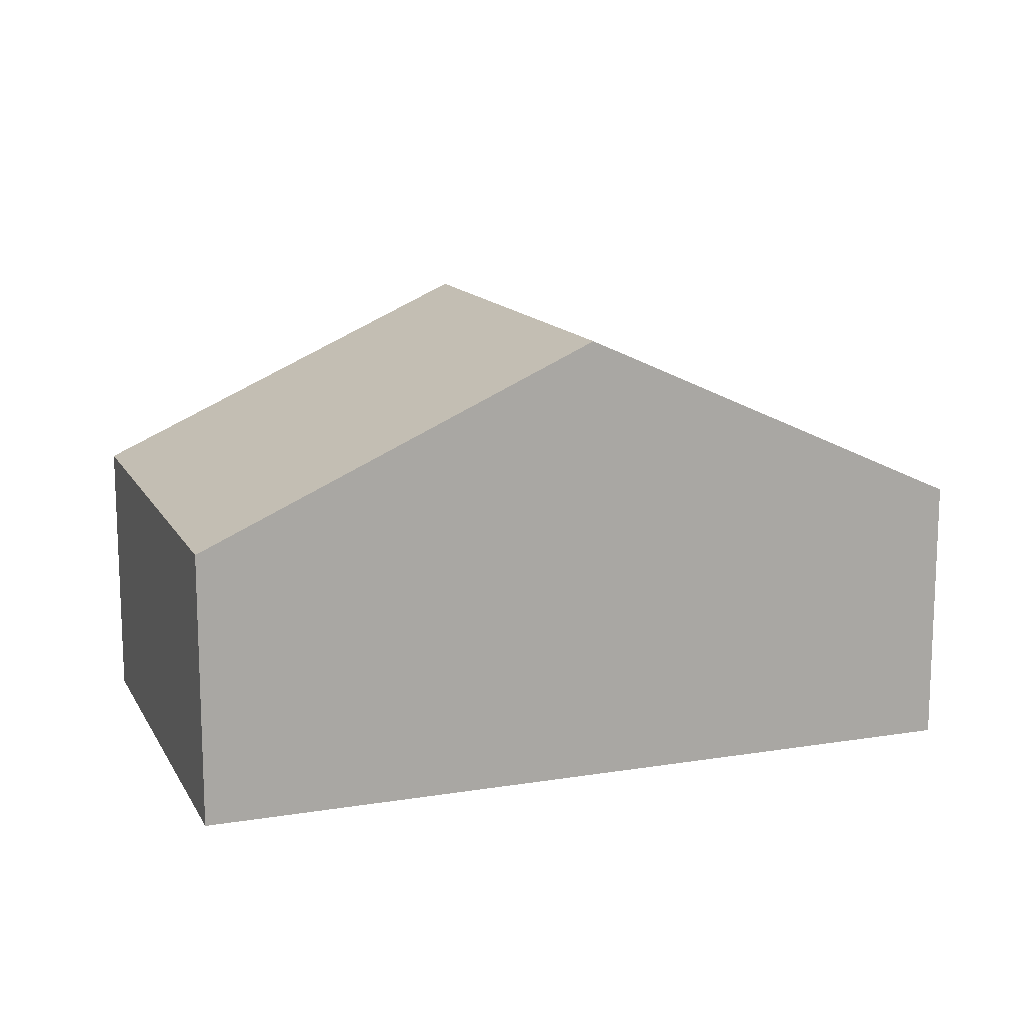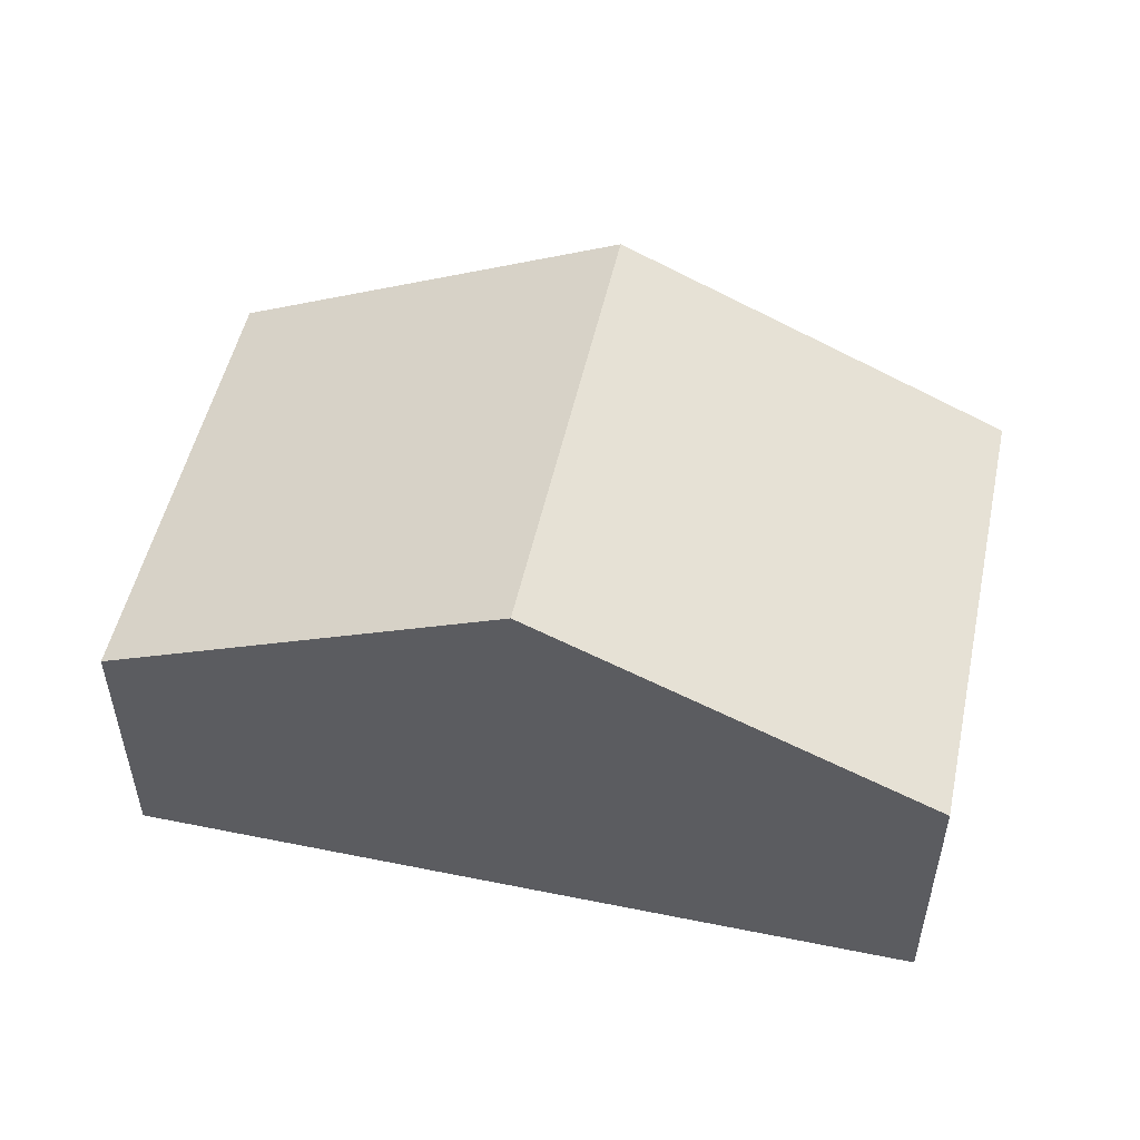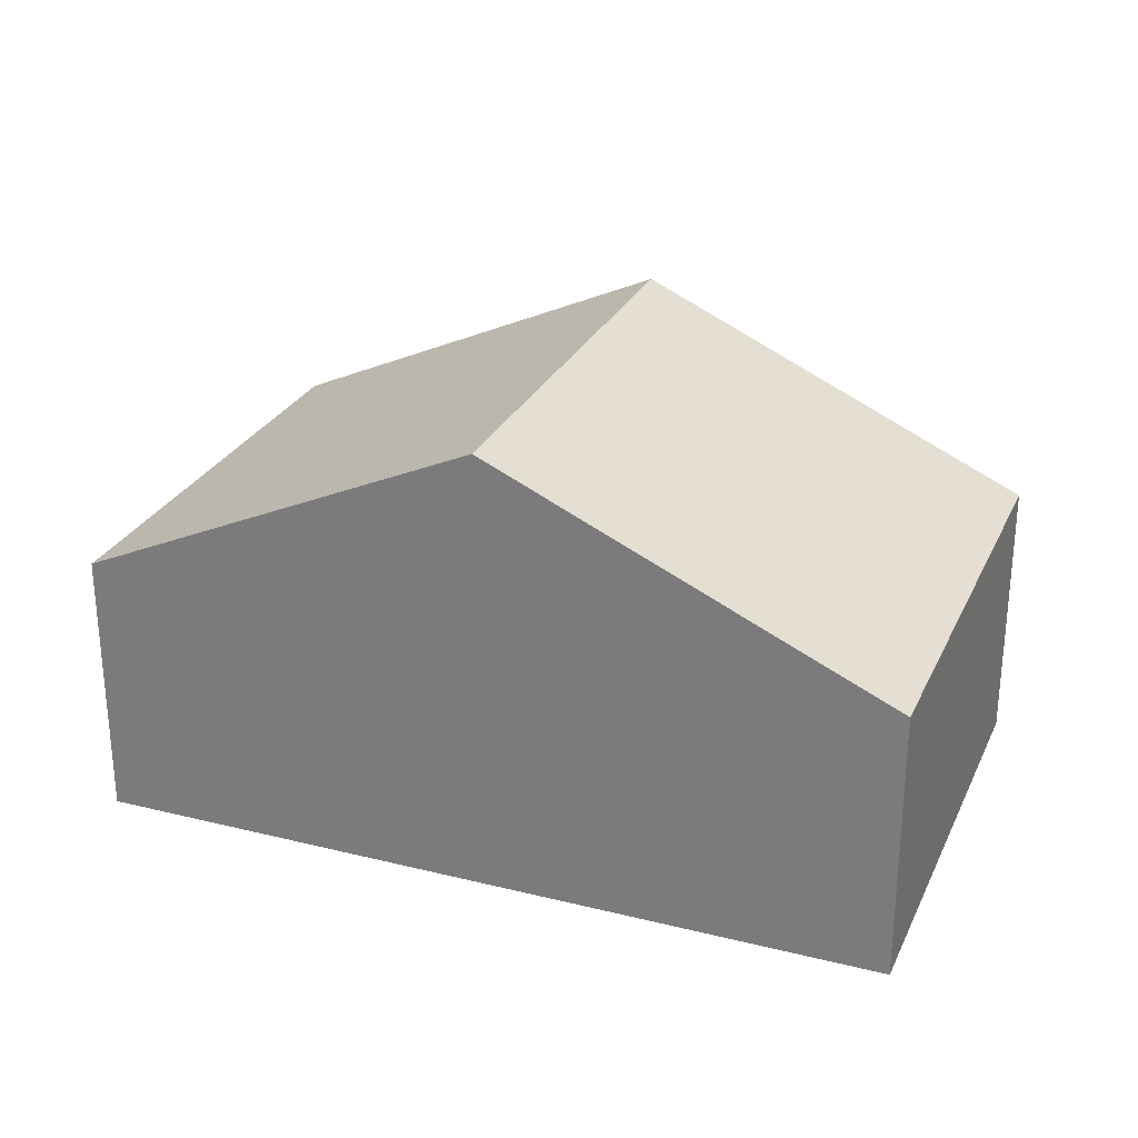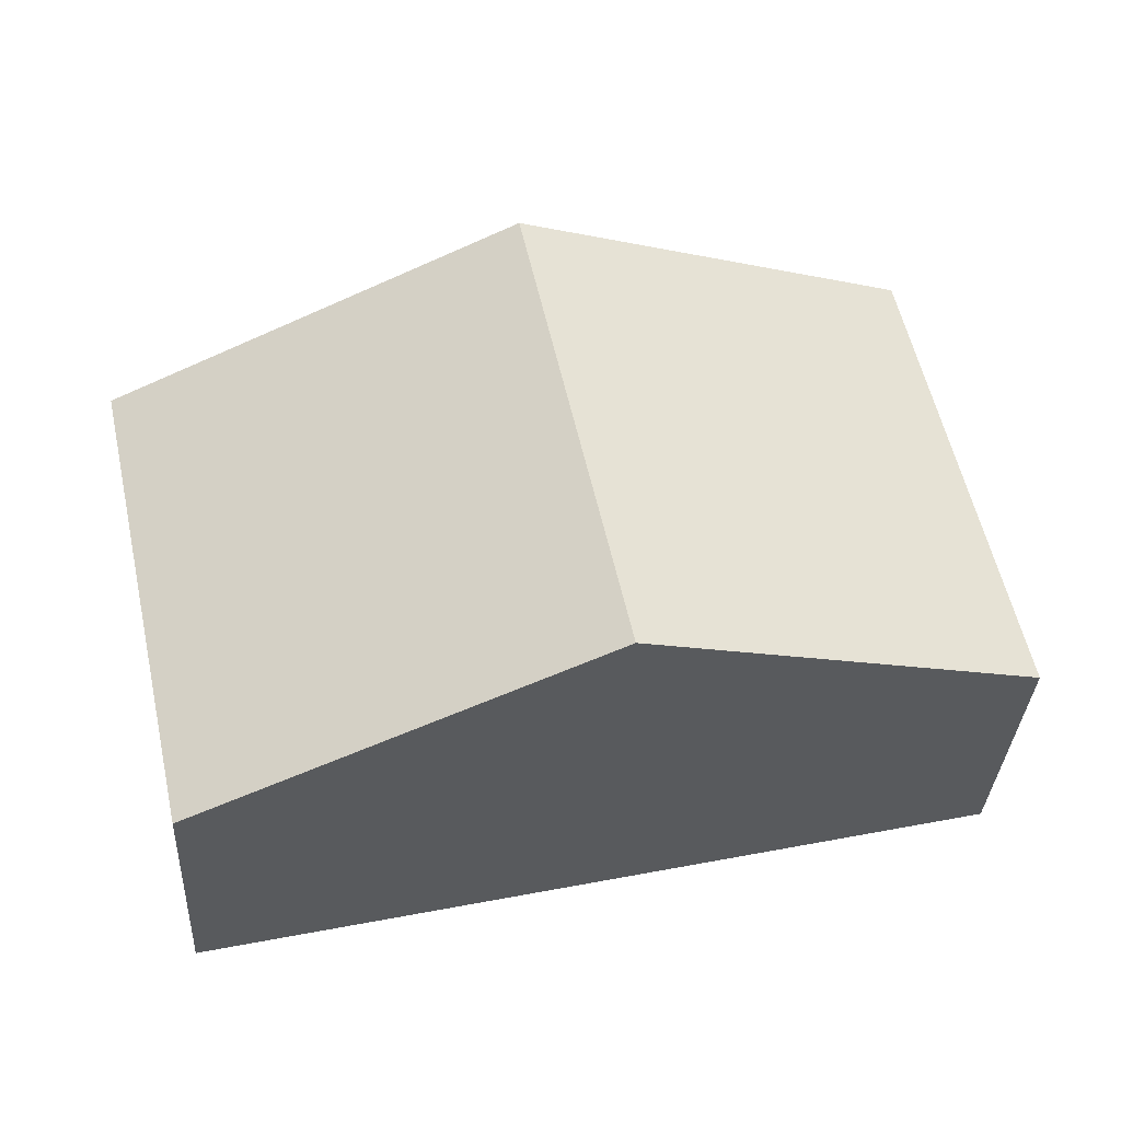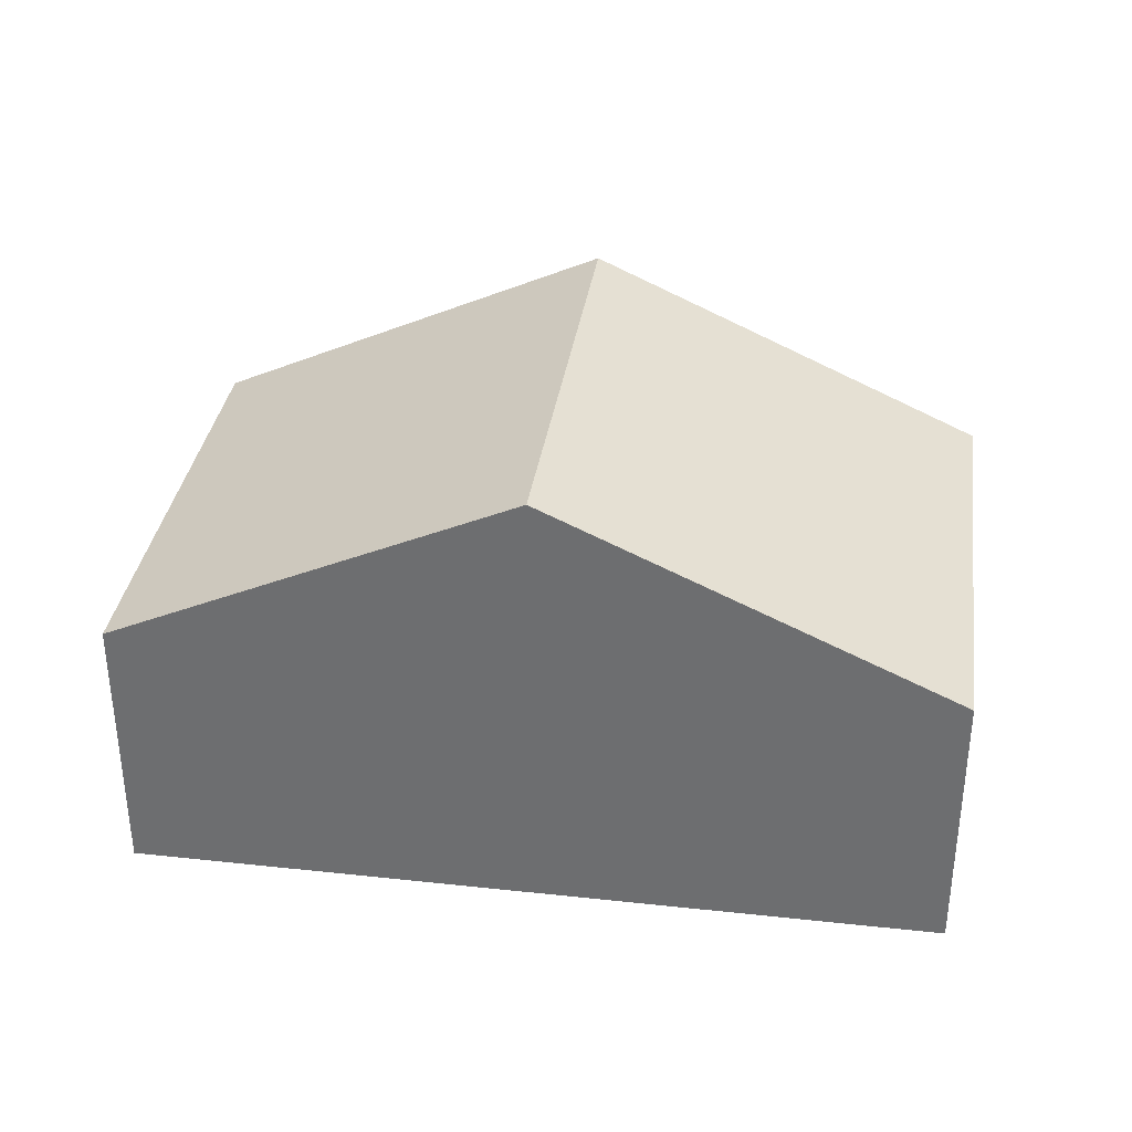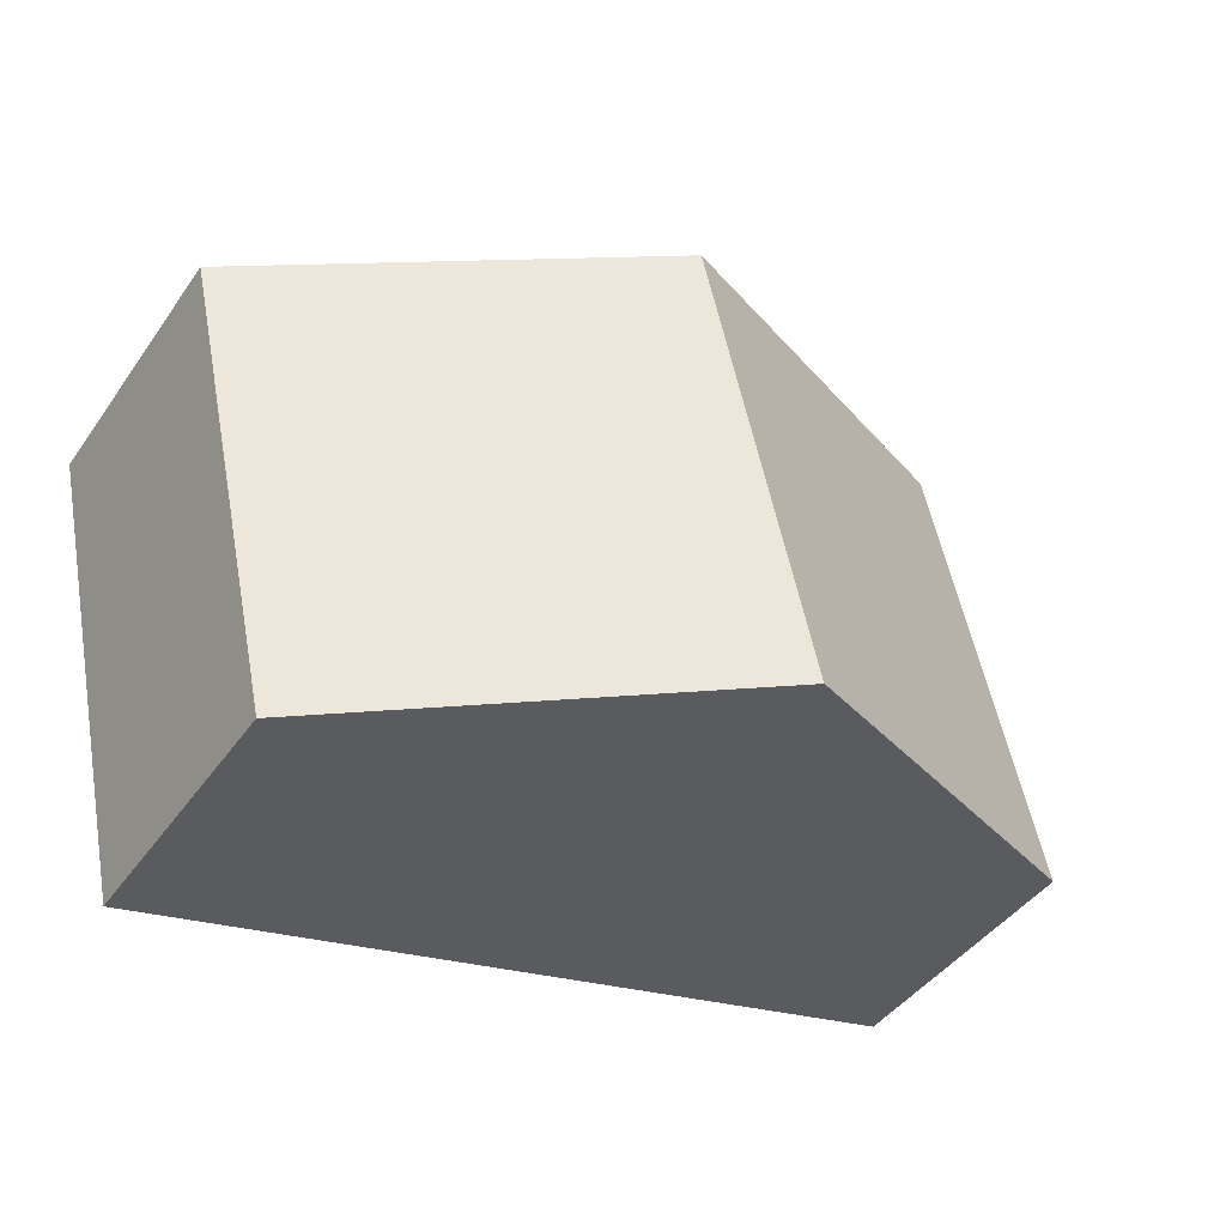
<metadata>
{"format":"obj","ext":"obj","renderer":"f3d","projection":"perspective","resolution":1024,"background":"white","views":[{"elev":13.6,"azim":-7.3,"up":"+Y"},{"elev":51.7,"azim":-155.2,"up":"+Y"},{"elev":27.3,"azim":33.6,"up":"+Y"},{"elev":-33.7,"azim":176.9,"up":"+Z"},{"elev":34.6,"azim":-159.3,"up":"+Y"},{"elev":-43.6,"azim":147.5,"up":"+Z"}]}
</metadata>
<code>
v  9.436 3.266 -2.087
v  5.947 5.445 4.511
v  10.66 3.266 3.449
v  4.718 5.445 -1.044
v  0 3.266 2e-16
v  1.233 3.266 5.574
v  9.436 1.278e-16 -2.087
v  4.718 6.393e-17 -1.044
v  0 0 0
v  1.233 -3.413e-16 5.574
v  5.947 -2.762e-16 4.511
v  10.66 -2.112e-16 3.449
g defaultobject
f 1 2 3
f 2 1 4
f 5 2 4
f 2 5 6
f 7 4 1
f 4 7 8
f 4 8 5
f 5 8 9
f 9 6 5
f 6 9 10
f 10 2 6
f 2 10 11
f 2 11 3
f 3 11 12
f 12 1 3
f 1 12 7
f 8 10 9
f 10 8 7
f 10 7 11
f 11 7 12

</code>
